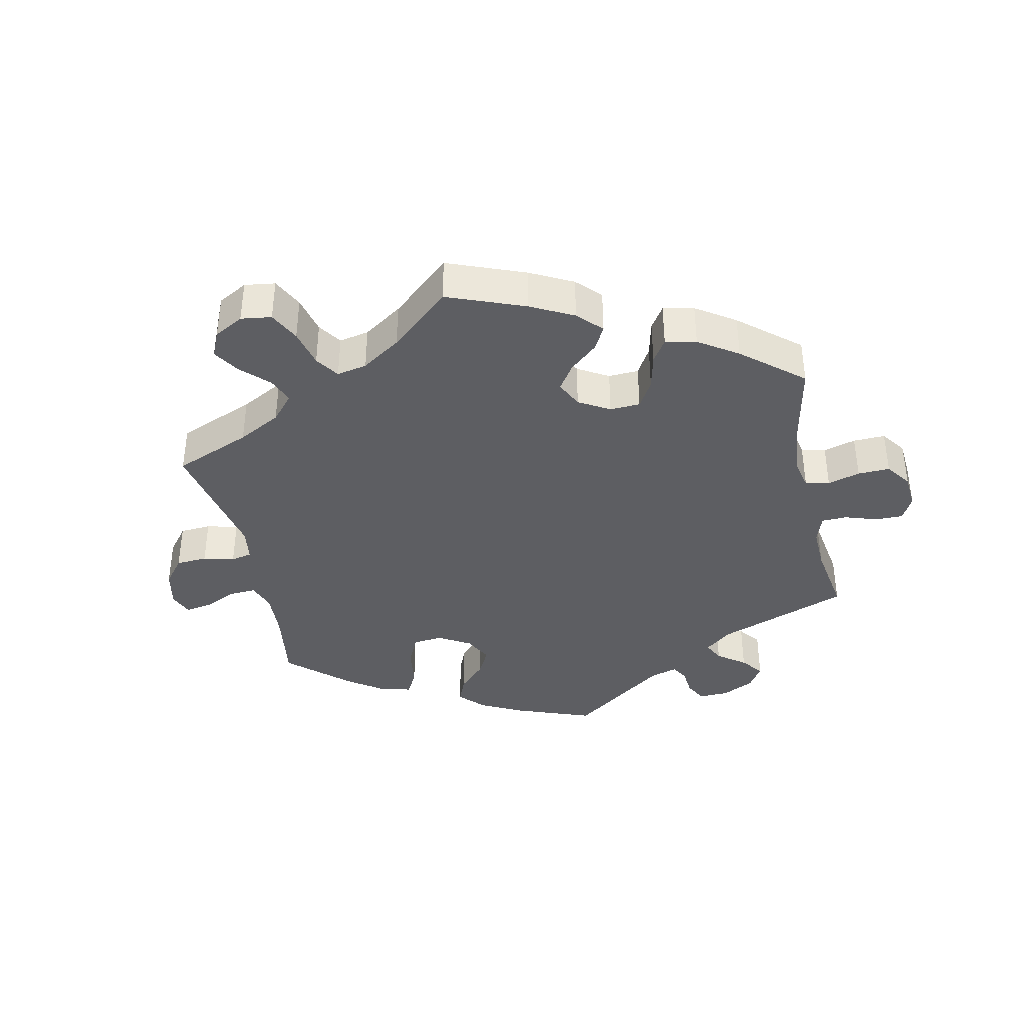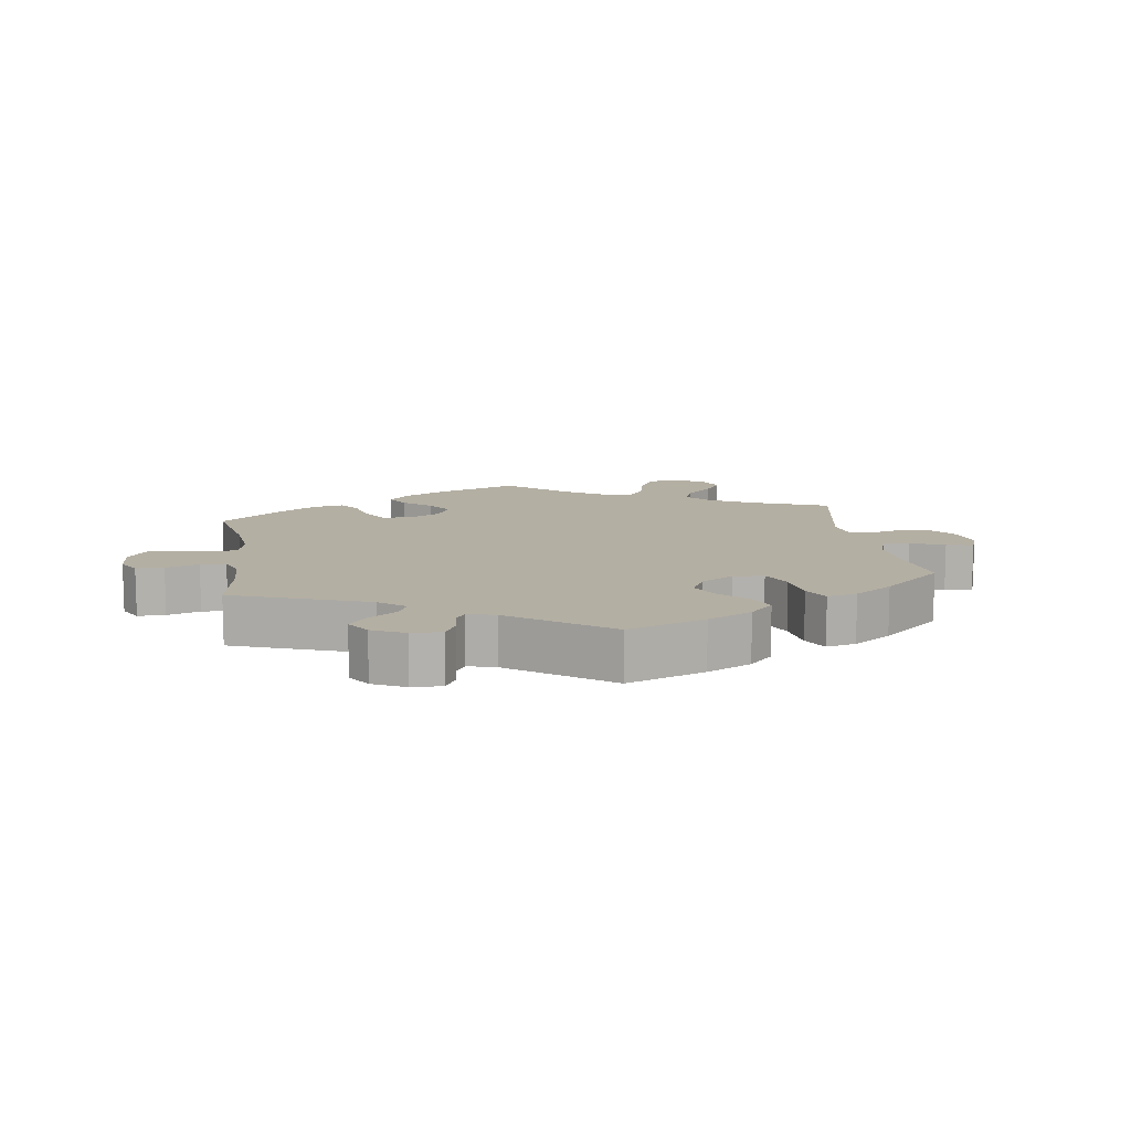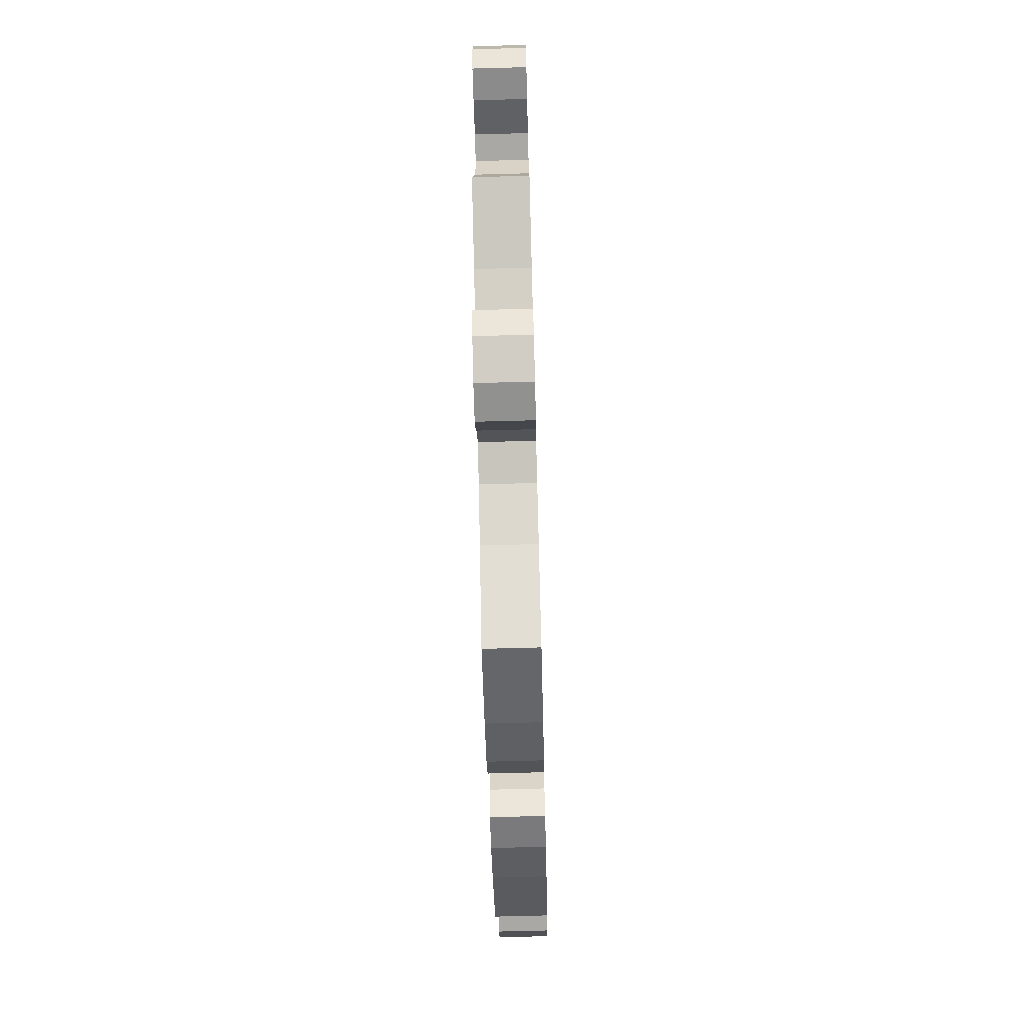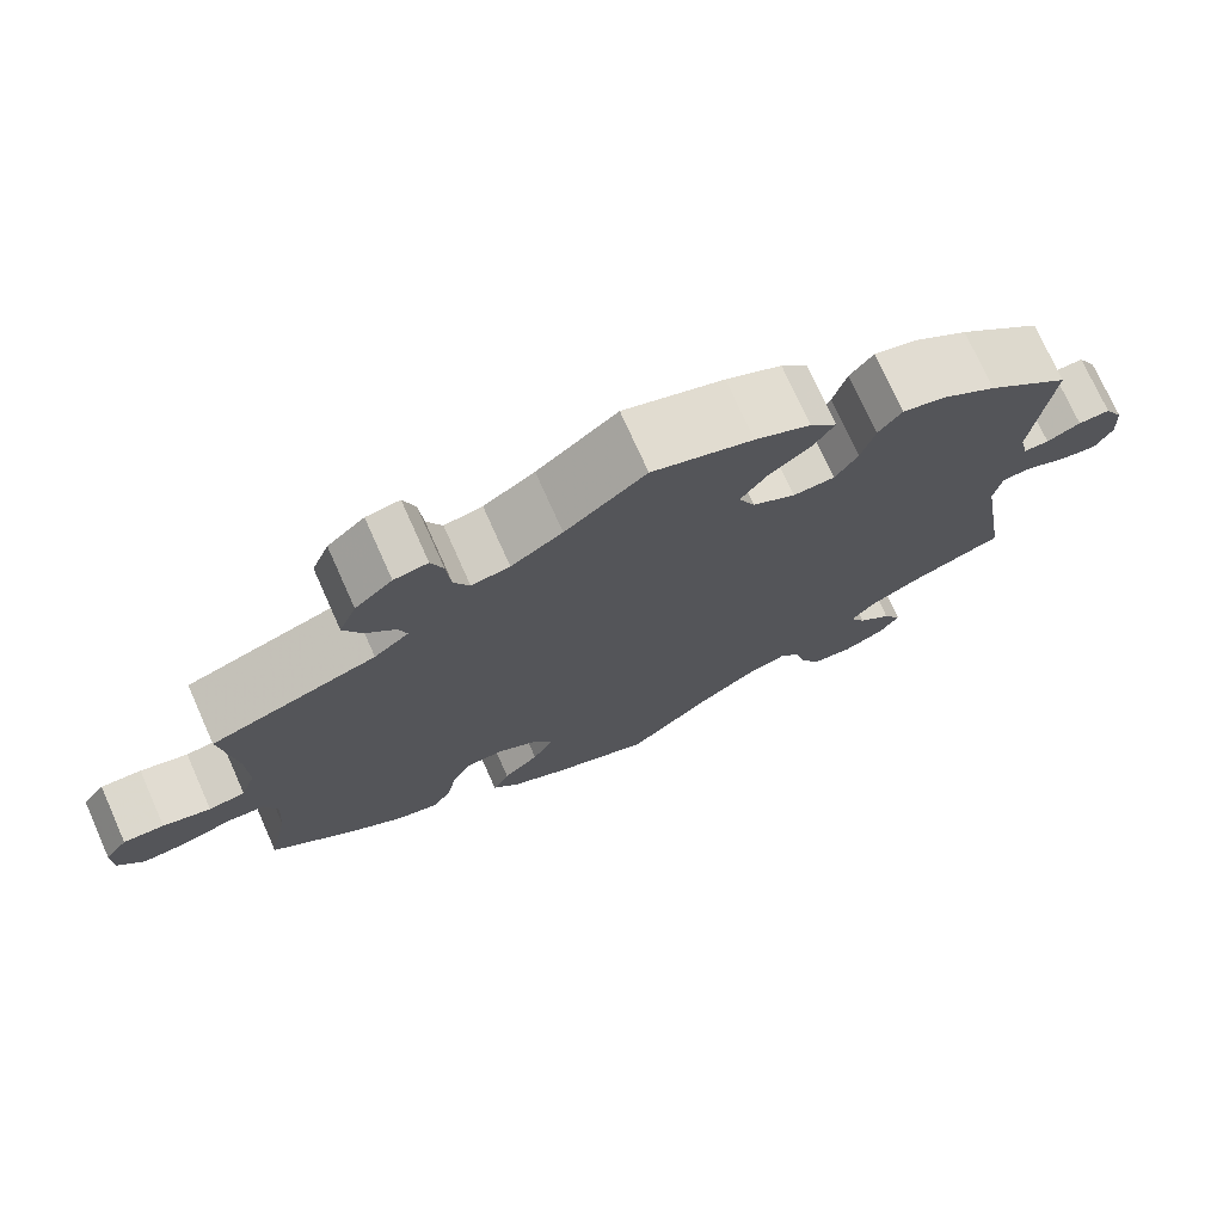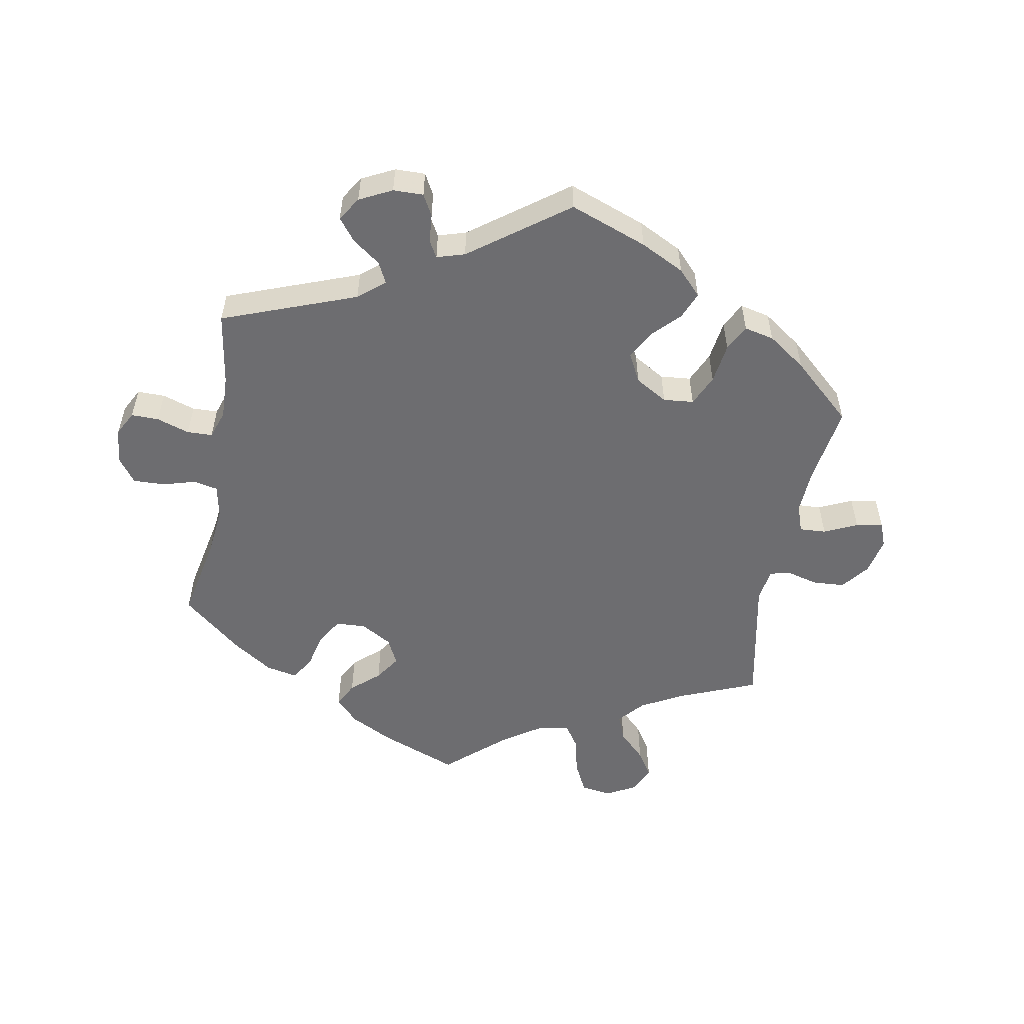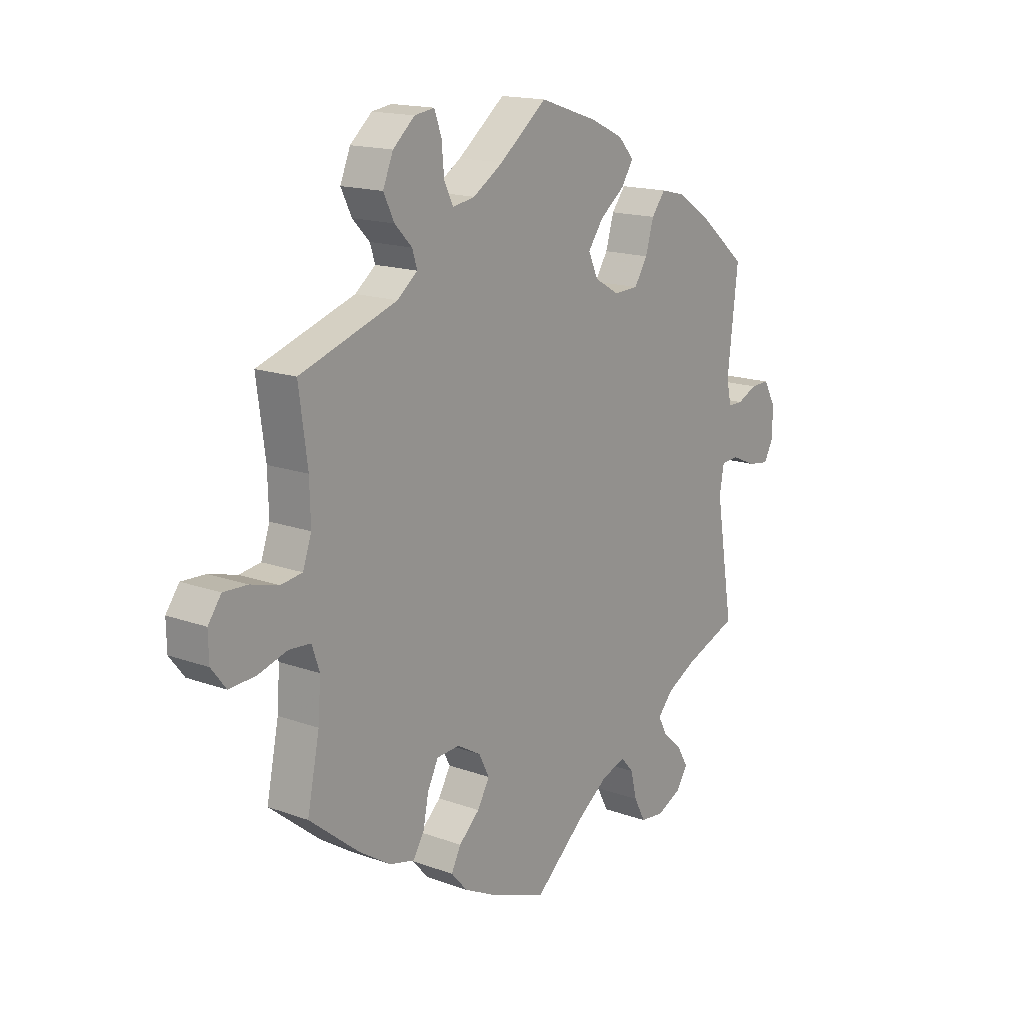
<metadata>
{"format":"obj","ext":"obj","renderer":"f3d","projection":"perspective","resolution":1024,"background":"white","views":[{"elev":-38.4,"azim":132.0,"up":"+Y"},{"elev":11.2,"azim":-68.7,"up":"+Y"},{"elev":-71.9,"azim":-88.5,"up":"+Z"},{"elev":74.1,"azim":155.9,"up":"+Z"},{"elev":-54.1,"azim":-70.5,"up":"+Y"},{"elev":16.0,"azim":127.1,"up":"+Z"}]}
</metadata>
<code>
v 0.484 0.07 0.165
v 0.482 0.07 0.091
v 0.499 0.07 0.042
v 0.541 0.07 0.036
v 0.596 0.07 0.051
v 0.643 0.07 0.053
v 0.669 0.07 0.017
v 0.668 0.07 -0.034
v 0.639 0.07 -0.071
v 0.587 0.07 -0.068
v 0.53 0.07 -0.051
v 0.487 0.07 -0.054
v 0.472 0.07 -0.098
v 0.477 0.07 -0.17
v 0.501 0.07 -0.288
v 0.403 0.07 -0.367
v 0.341 0.07 -0.407
v 0.292 0.07 -0.419
v 0.27 0.07 -0.384
v 0.259 0.07 -0.329
v 0.238 0.07 -0.287
v 0.193 0.07 -0.284
v 0.146 0.07 -0.311
v 0.125 0.07 -0.352
v 0.149 0.07 -0.394
v 0.19 0.07 -0.432
v 0.209 0.07 -0.469
v 0.177 0.07 -0.505
v 0.113 0.07 -0.537
v 0.001 0.07 -0.578
v -0.097 0.07 -0.492
v -0.159 0.07 -0.447
v -0.207 0.07 -0.431
v -0.232 0.07 -0.459
v -0.244 0.07 -0.509
v -0.267 0.07 -0.552
v -0.314 0.07 -0.557
v -0.363 0.07 -0.534
v -0.385 0.07 -0.499
v -0.364 0.07 -0.463
v -0.325 0.07 -0.428
v -0.307 0.07 -0.394
v -0.337 0.07 -0.36
v -0.396 0.07 -0.329
v -0.501 0.07 -0.289
v -0.466 0.07 -0.075
v -0.475 0.07 -0.024
v -0.51 0.07 -0.022
v -0.558 0.07 -0.043
v -0.6 0.07 -0.049
v -0.62 0.07 -0.011
v -0.617 0.07 0.044
v -0.595 0.07 0.084
v -0.558 0.07 0.083
v -0.519 0.07 0.065
v -0.49 0.07 0.065
v -0.48 0.07 0.108
v -0.501 0.07 0.289
v -0.405 0.07 0.369
v -0.343 0.07 0.41
v -0.293 0.07 0.422
v -0.266 0.07 0.387
v -0.25 0.07 0.332
v -0.224 0.07 0.291
v -0.176 0.07 0.289
v -0.127 0.07 0.317
v -0.108 0.07 0.359
v -0.138 0.07 0.401
v -0.187 0.07 0.439
v -0.211 0.07 0.476
v -0.18 0.07 0.51
v -0.116 0.07 0.54
v 0 0.07 0.578
v 0.093 0.07 0.504
v 0.152 0.07 0.466
v 0.196 0.07 0.458
v 0.214 0.07 0.494
v 0.219 0.07 0.549
v 0.233 0.07 0.588
v 0.272 0.07 0.582
v 0.315 0.07 0.544
v 0.335 0.07 0.495
v 0.314 0.07 0.452
v 0.28 0.07 0.417
v 0.27 0.07 0.386
v 0.31 0.07 0.354
v 0.501 0.07 0.29
v 0.484 0 0.165
v 0.482 0 0.091
v 0.499 0 0.042
v 0.541 0 0.036
v 0.596 0 0.051
v 0.643 0 0.053
v 0.669 0 0.017
v 0.668 0 -0.034
v 0.639 0 -0.071
v 0.587 0 -0.068
v 0.53 0 -0.051
v 0.487 0 -0.054
v 0.472 0 -0.098
v 0.477 0 -0.17
v 0.501 0 -0.288
v 0.403 0 -0.367
v 0.341 0 -0.407
v 0.292 0 -0.419
v 0.27 0 -0.384
v 0.259 0 -0.329
v 0.238 0 -0.287
v 0.193 0 -0.284
v 0.146 0 -0.311
v 0.125 0 -0.352
v 0.149 0 -0.394
v 0.19 0 -0.432
v 0.209 0 -0.469
v 0.177 0 -0.505
v 0.113 0 -0.537
v 0.001 0 -0.578
v -0.097 0 -0.492
v -0.159 0 -0.447
v -0.207 0 -0.431
v -0.232 0 -0.459
v -0.244 0 -0.509
v -0.267 0 -0.552
v -0.314 0 -0.557
v -0.363 0 -0.534
v -0.385 0 -0.499
v -0.364 0 -0.463
v -0.325 0 -0.428
v -0.307 0 -0.394
v -0.337 0 -0.36
v -0.396 0 -0.329
v -0.501 0 -0.289
v -0.466 0 -0.075
v -0.475 0 -0.024
v -0.51 0 -0.022
v -0.558 0 -0.043
v -0.6 0 -0.049
v -0.62 0 -0.011
v -0.617 0 0.044
v -0.595 0 0.084
v -0.558 0 0.083
v -0.519 0 0.065
v -0.49 0 0.065
v -0.48 0 0.108
v -0.501 0 0.289
v -0.405 0 0.369
v -0.343 0 0.41
v -0.293 0 0.422
v -0.266 0 0.387
v -0.25 0 0.332
v -0.224 0 0.291
v -0.176 0 0.289
v -0.127 0 0.317
v -0.108 0 0.359
v -0.138 0 0.401
v -0.187 0 0.439
v -0.211 0 0.476
v -0.18 0 0.51
v -0.116 0 0.54
v 0 0 0.578
v 0.093 0 0.504
v 0.152 0 0.466
v 0.196 0 0.458
v 0.214 0 0.494
v 0.219 0 0.549
v 0.233 0 0.588
v 0.272 0 0.582
v 0.315 0 0.544
v 0.335 0 0.495
v 0.314 0 0.452
v 0.28 0 0.417
v 0.27 0 0.386
v 0.31 0 0.354
v 0.501 0 0.29
f 86 87 1
f 85 86 1 2
f 81 82 83 84
f 81 84 85
f 80 81 85
f 77 78 79 80
f 76 77 80 85
f 75 76 85 2
f 71 72 73 74
f 68 69 70 71
f 67 68 71 74
f 66 67 74 75
f 60 61 62 63
f 60 63 64
f 57 58 59 60
f 56 57 60 64
f 52 53 54 55
f 52 55 56
f 51 52 56
f 48 49 50 51
f 47 48 51 56
f 46 47 56 64
f 44 45 46 64
f 38 39 40 41
f 38 41 42
f 37 38 42
f 34 35 36 37
f 34 37 42
f 33 34 42 43
f 28 29 30 31
f 28 31 32
f 25 26 27 28
f 24 25 28 32
f 23 24 32 33
f 17 18 19 20
f 17 20 21
f 14 15 16 17
f 13 14 17 21
f 12 13 21 22
f 8 9 10 11
f 8 11 12
f 7 8 12
f 4 5 6 7
f 3 4 7 12
f 65 66 75 2
f 43 44 64 65
f 23 33 43 65
f 12 22 23 65
f 2 3 12 65
f 88 174 173
f 89 88 173 172
f 171 170 169 168
f 172 171 168
f 172 168 167
f 167 166 165 164
f 172 167 164 163
f 89 172 163 162
f 161 160 159 158
f 158 157 156 155
f 161 158 155 154
f 162 161 154 153
f 150 149 148 147
f 151 150 147
f 147 146 145 144
f 151 147 144 143
f 142 141 140 139
f 143 142 139
f 143 139 138
f 138 137 136 135
f 143 138 135 134
f 151 143 134 133
f 151 133 132 131
f 128 127 126 125
f 129 128 125
f 129 125 124
f 124 123 122 121
f 129 124 121
f 130 129 121 120
f 118 117 116 115
f 119 118 115
f 115 114 113 112
f 119 115 112 111
f 120 119 111 110
f 107 106 105 104
f 108 107 104
f 104 103 102 101
f 108 104 101 100
f 109 108 100 99
f 98 97 96 95
f 99 98 95
f 99 95 94
f 94 93 92 91
f 99 94 91 90
f 89 162 153 152
f 152 151 131 130
f 152 130 120 110
f 152 110 109 99
f 152 99 90 89
f 1 88 89 2
f 2 89 90 3
f 3 90 91 4
f 4 91 92 5
f 5 92 93 6
f 6 93 94 7
f 7 94 95 8
f 8 95 96 9
f 9 96 97 10
f 10 97 98 11
f 11 98 99 12
f 12 99 100 13
f 13 100 101 14
f 14 101 102 15
f 15 102 103 16
f 16 103 104 17
f 17 104 105 18
f 18 105 106 19
f 19 106 107 20
f 20 107 108 21
f 21 108 109 22
f 22 109 110 23
f 23 110 111 24
f 24 111 112 25
f 25 112 113 26
f 26 113 114 27
f 27 114 115 28
f 28 115 116 29
f 29 116 117 30
f 30 117 118 31
f 31 118 119 32
f 32 119 120 33
f 33 120 121 34
f 34 121 122 35
f 35 122 123 36
f 36 123 124 37
f 37 124 125 38
f 38 125 126 39
f 39 126 127 40
f 40 127 128 41
f 41 128 129 42
f 42 129 130 43
f 43 130 131 44
f 44 131 132 45
f 45 132 133 46
f 46 133 134 47
f 47 134 135 48
f 48 135 136 49
f 49 136 137 50
f 50 137 138 51
f 51 138 139 52
f 52 139 140 53
f 53 140 141 54
f 54 141 142 55
f 55 142 143 56
f 56 143 144 57
f 57 144 145 58
f 58 145 146 59
f 59 146 147 60
f 60 147 148 61
f 61 148 149 62
f 62 149 150 63
f 63 150 151 64
f 64 151 152 65
f 65 152 153 66
f 66 153 154 67
f 67 154 155 68
f 68 155 156 69
f 69 156 157 70
f 70 157 158 71
f 71 158 159 72
f 72 159 160 73
f 73 160 161 74
f 74 161 162 75
f 75 162 163 76
f 76 163 164 77
f 77 164 165 78
f 78 165 166 79
f 79 166 167 80
f 80 167 168 81
f 81 168 169 82
f 82 169 170 83
f 83 170 171 84
f 84 171 172 85
f 85 172 173 86
f 86 173 174 87
f 87 174 88 1

</code>
